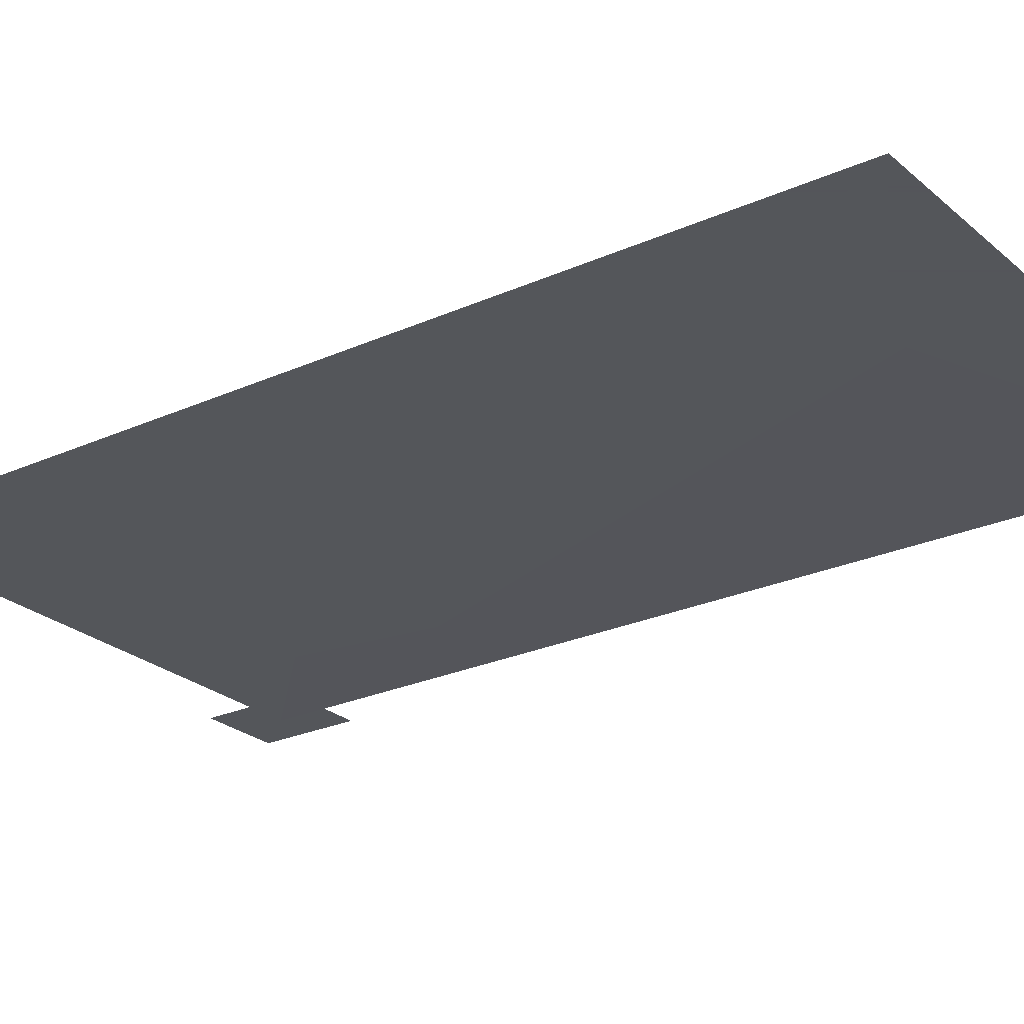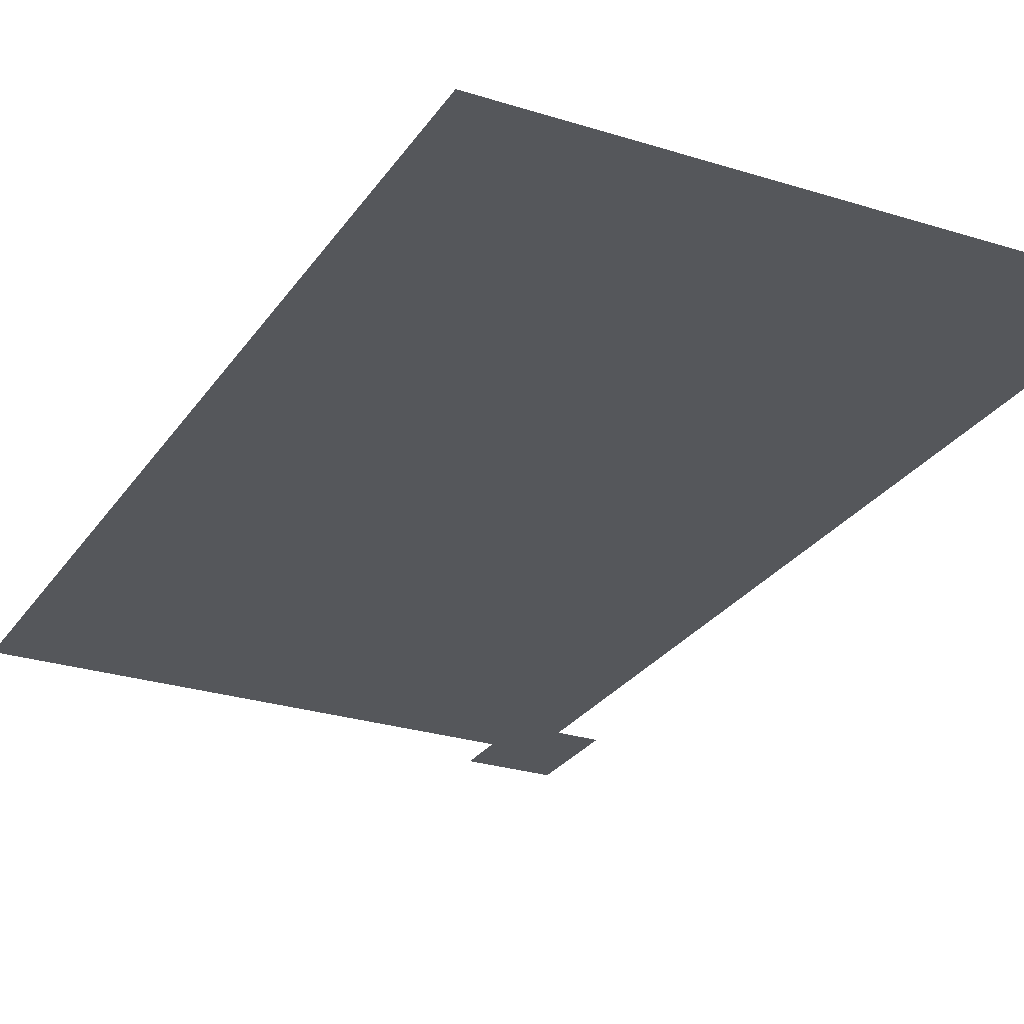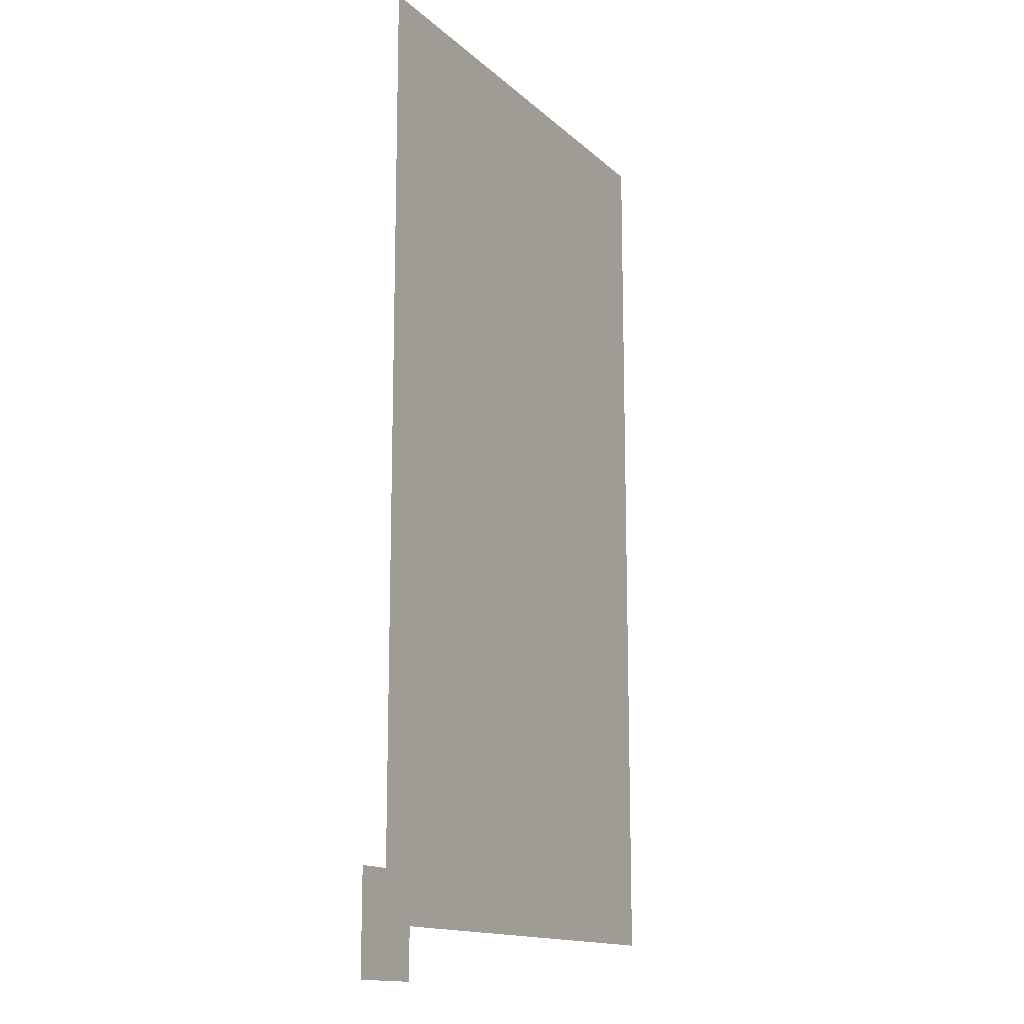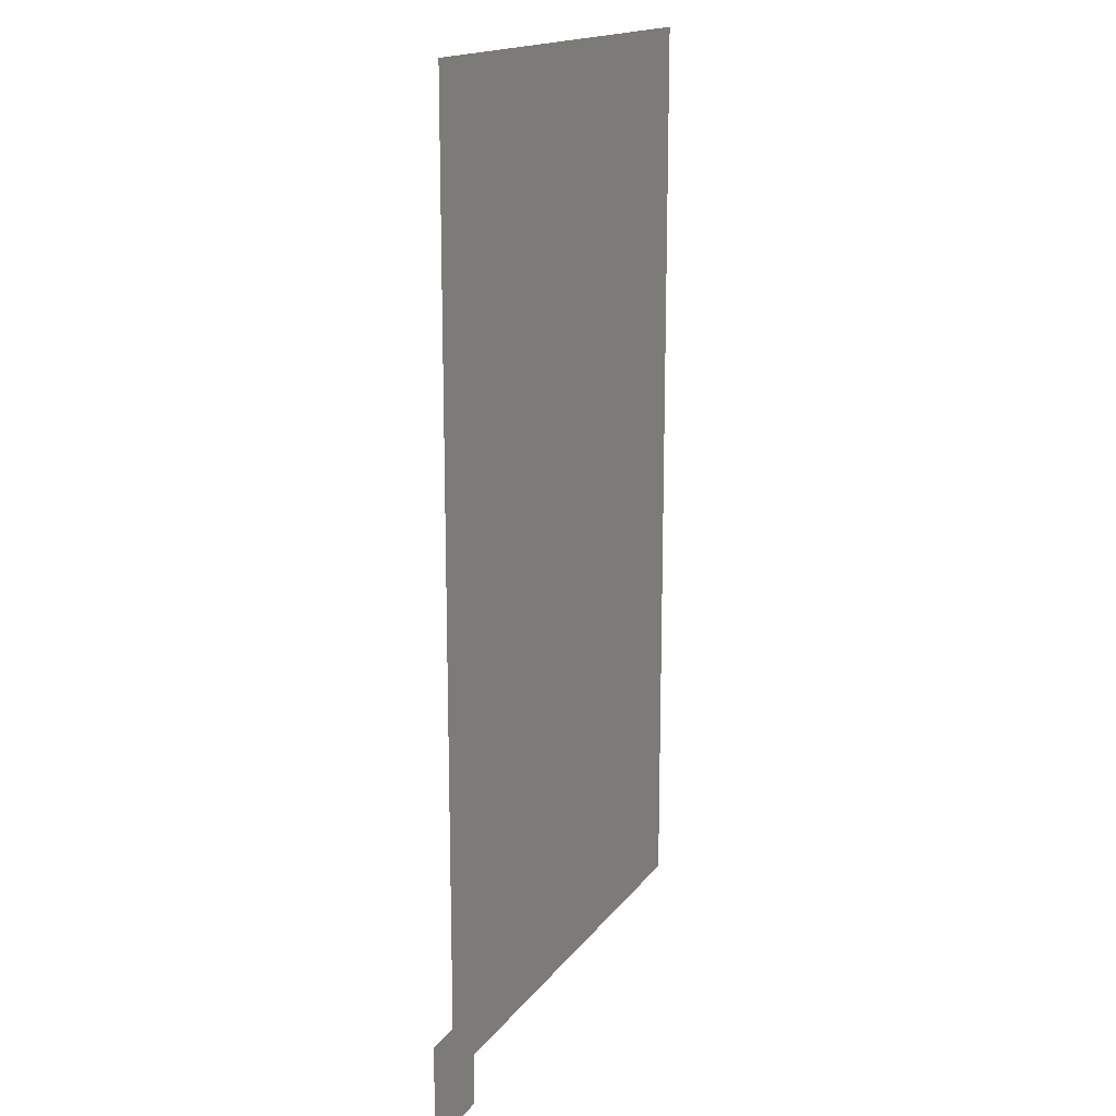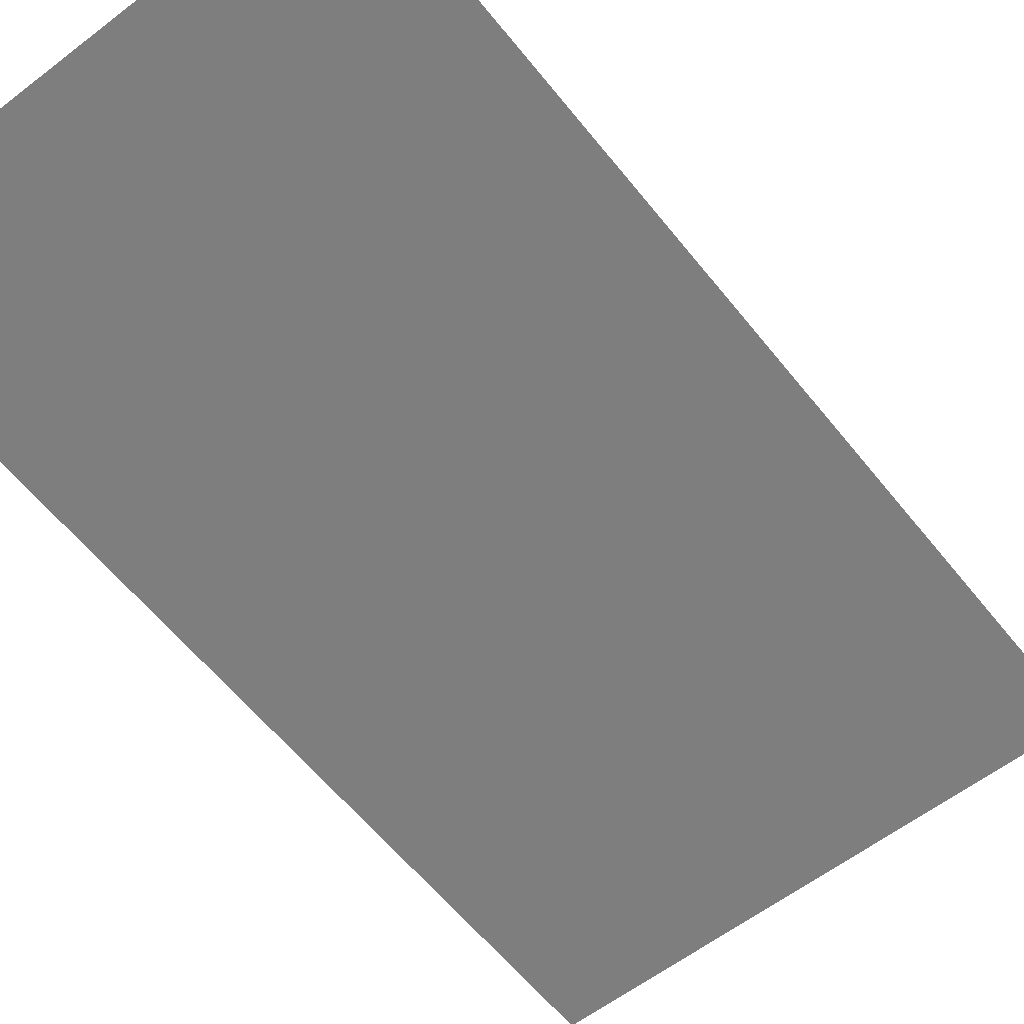
<metadata>
{"format":"obj","ext":"obj","renderer":"f3d","projection":"perspective","resolution":1024,"background":"white","views":[{"elev":-25.1,"azim":126.2,"up":"+Z"},{"elev":-26.6,"azim":153.6,"up":"+Z"},{"elev":-14.3,"azim":-61.3,"up":"+Y"},{"elev":16.3,"azim":-66.0,"up":"+Y"},{"elev":-59.4,"azim":-141.7,"up":"+Z"}]}
</metadata>
<code>
g Field
v 0 0 1
v 0 2500 1
v 1400 2500 1
v 1400 0 1
f 1 2 3 4
g StartConfig
v 300 300 0
f 5 1 2
g GoalConfig
v 800 2200 -1.571
f 6 1 2
g Robot
v 110 135 4
v -110 135 4
v -110 -135 4
v 110 -135 4
f 7 8 9 10
g Obstacle0
v 900 800 2
v 1300 800 2
v 1300 1200 2
v 900 1200 2
f 11 12 13 14
g Obstacle1
v 100 800 2
v 500 800 2
v 500 1200 2
v 100 1200 2
f 15 16 17 18
g Obstacle2
v 500 100 2
v 1000 100 2
v 1000 400 2
v 500 400 2
f 19 20 21 22
g Obstacle3
v 700 1700 2
v 1000 1700 2
v 1000 2000 2
v 700 2000 2
f 23 24 25 26

</code>
